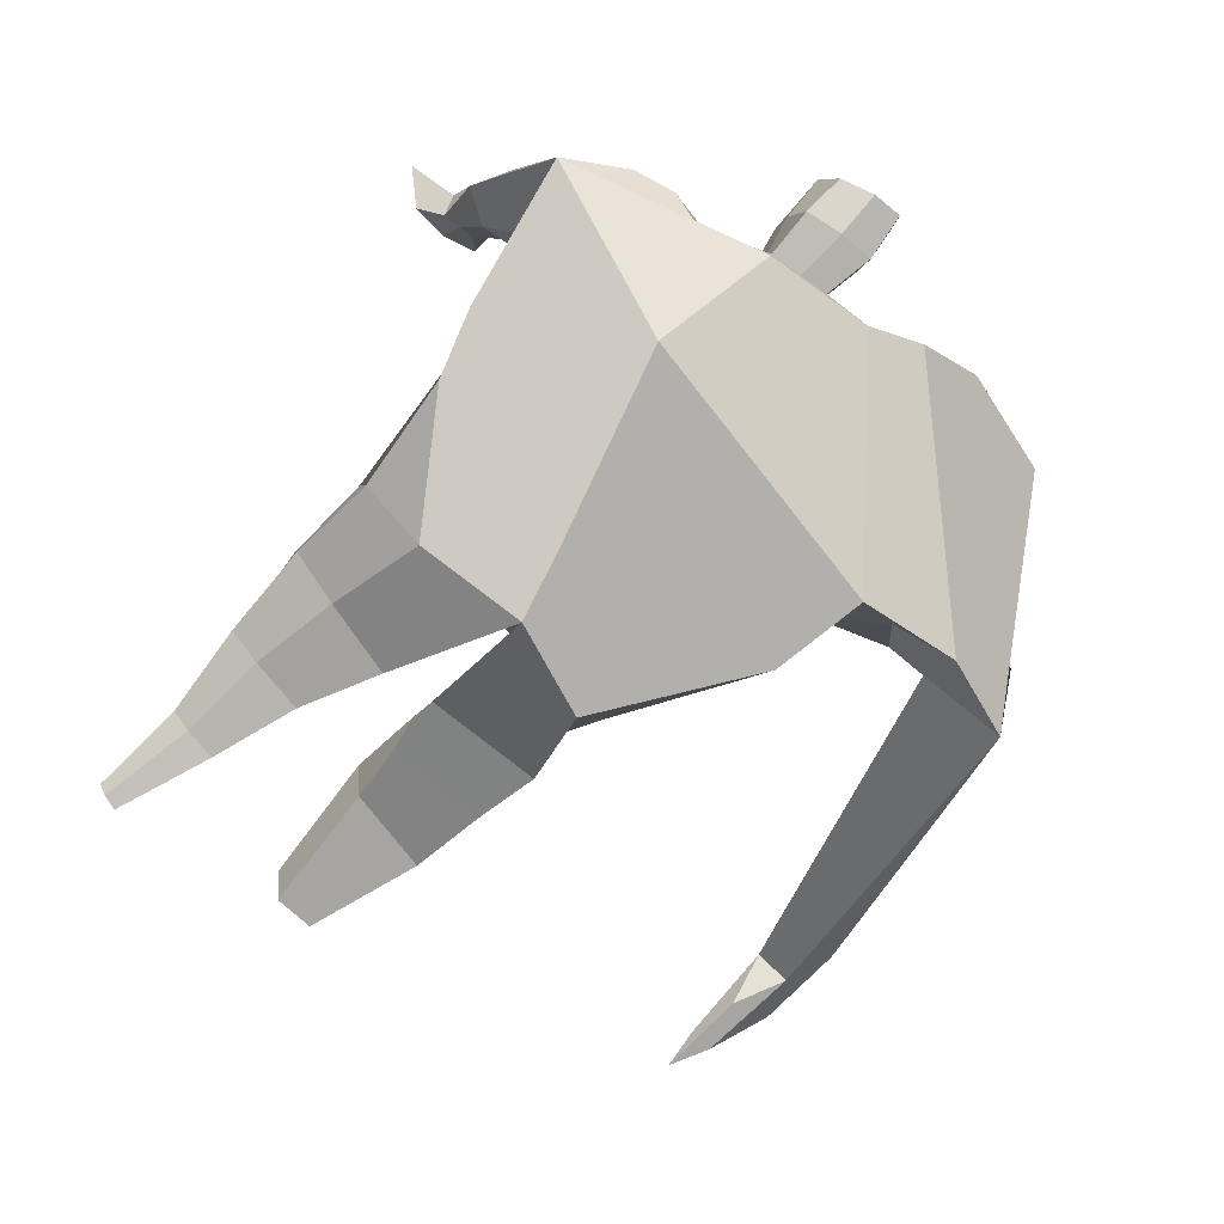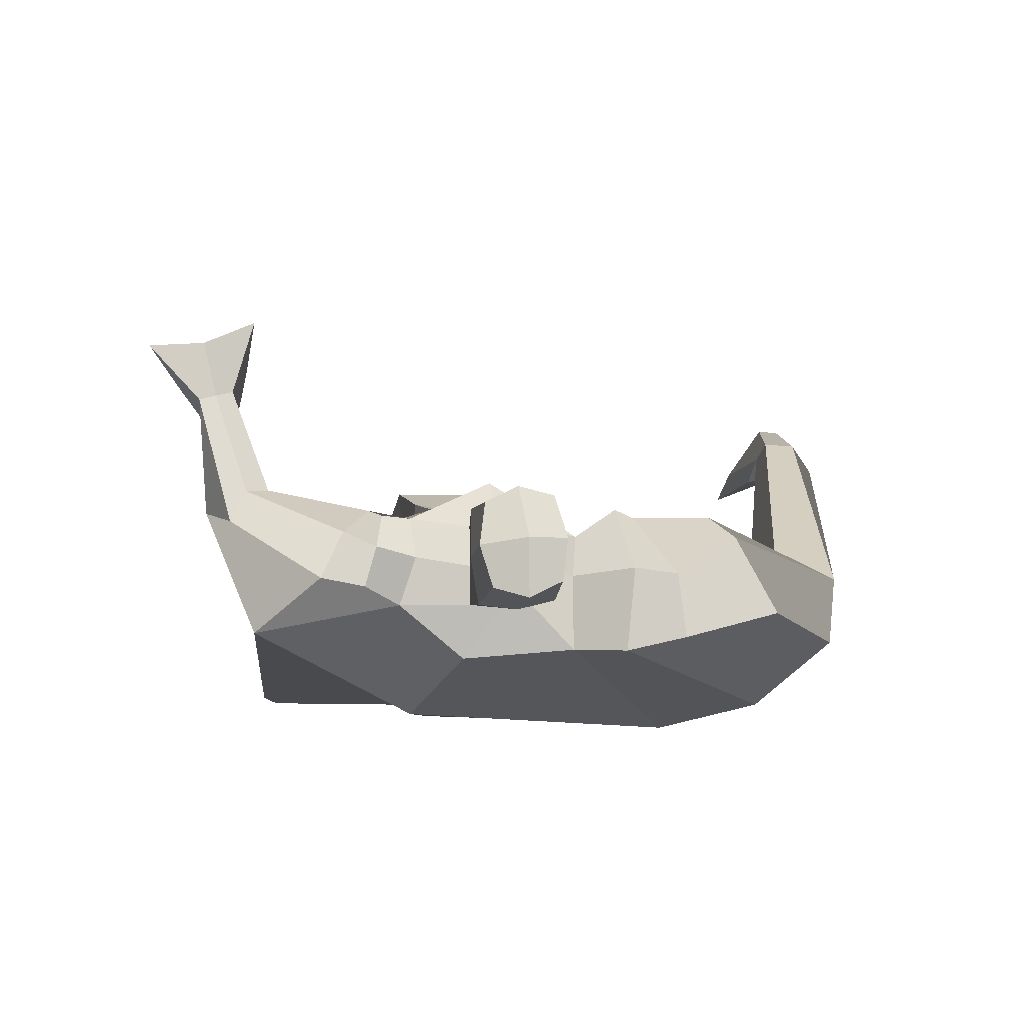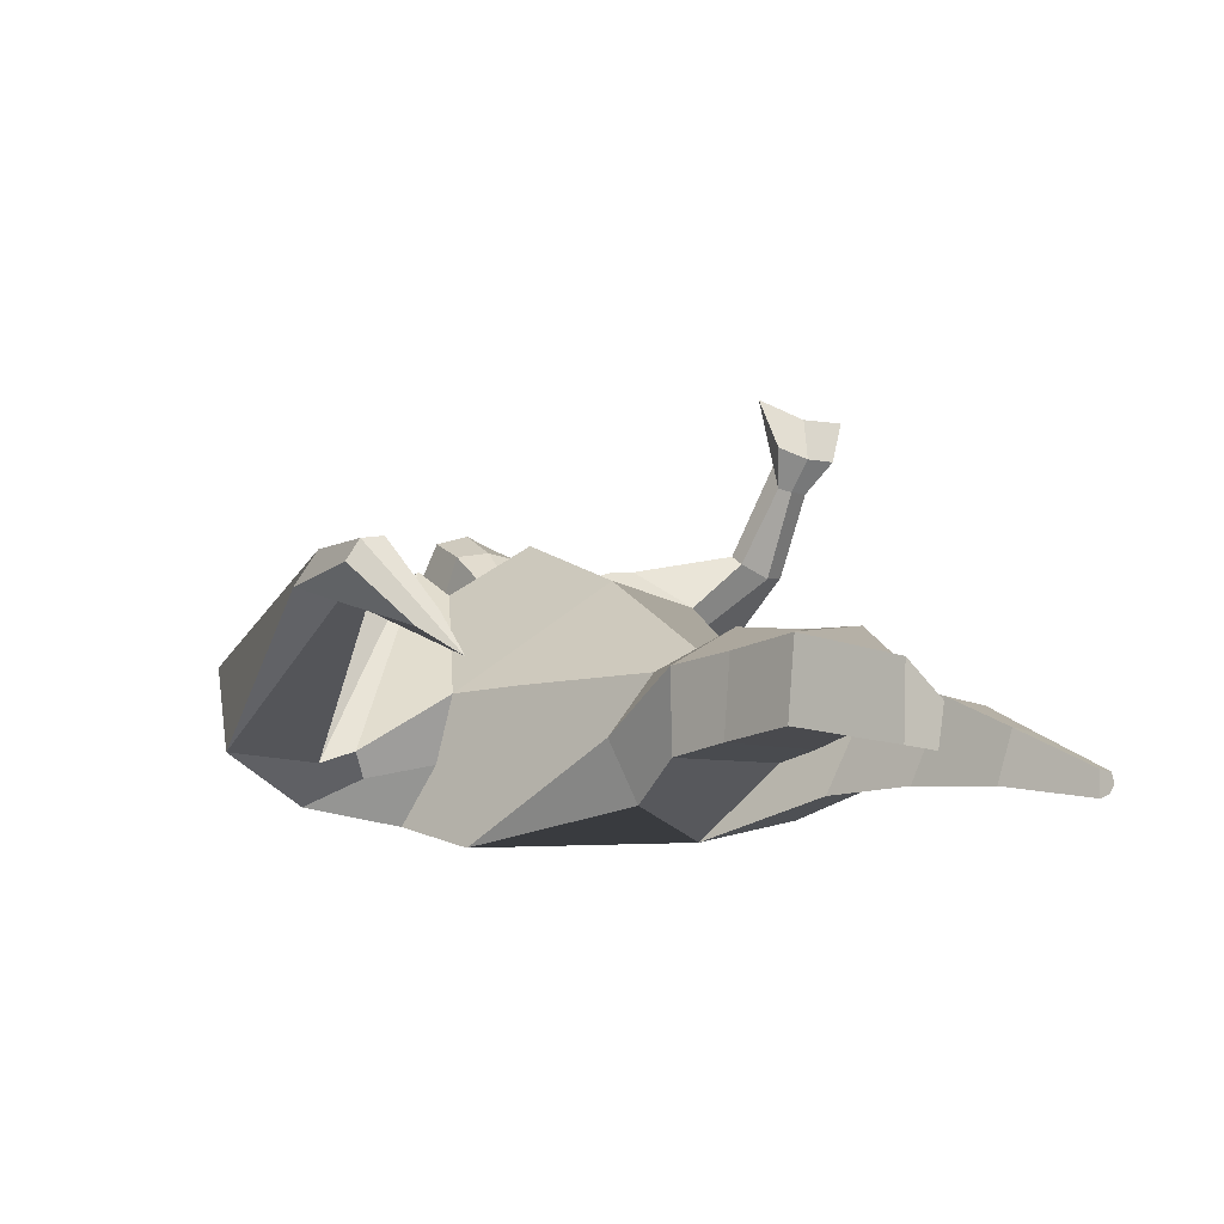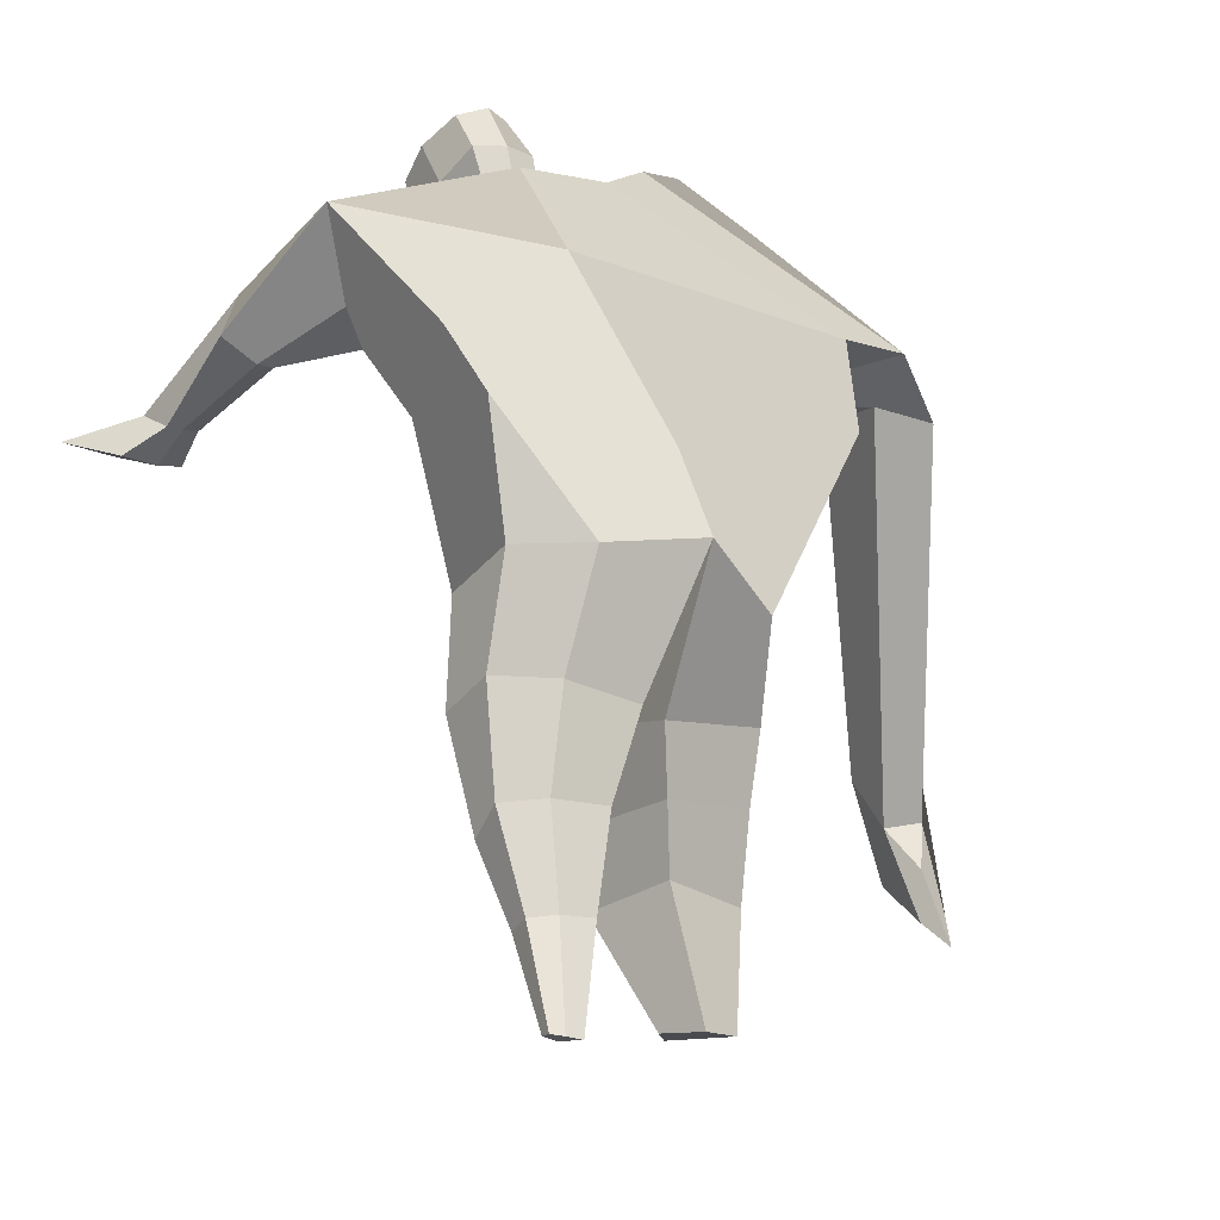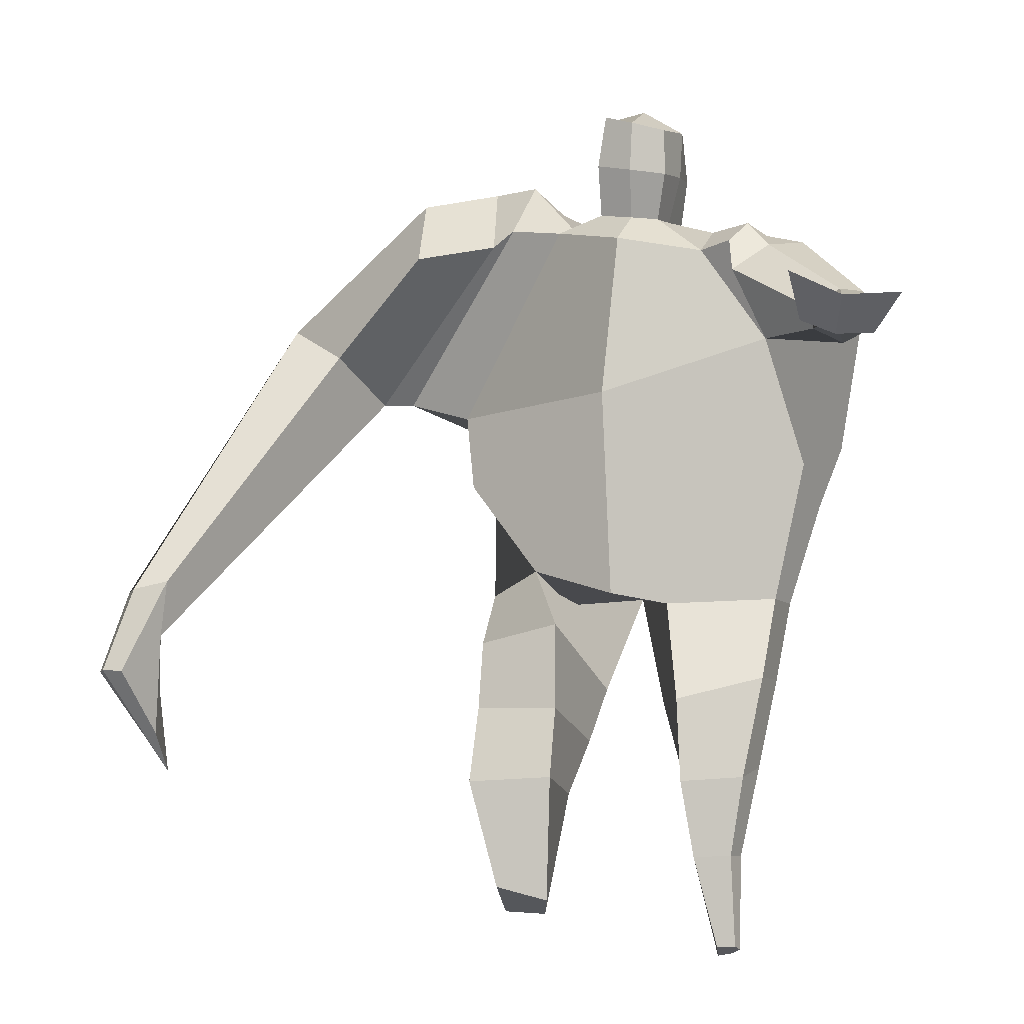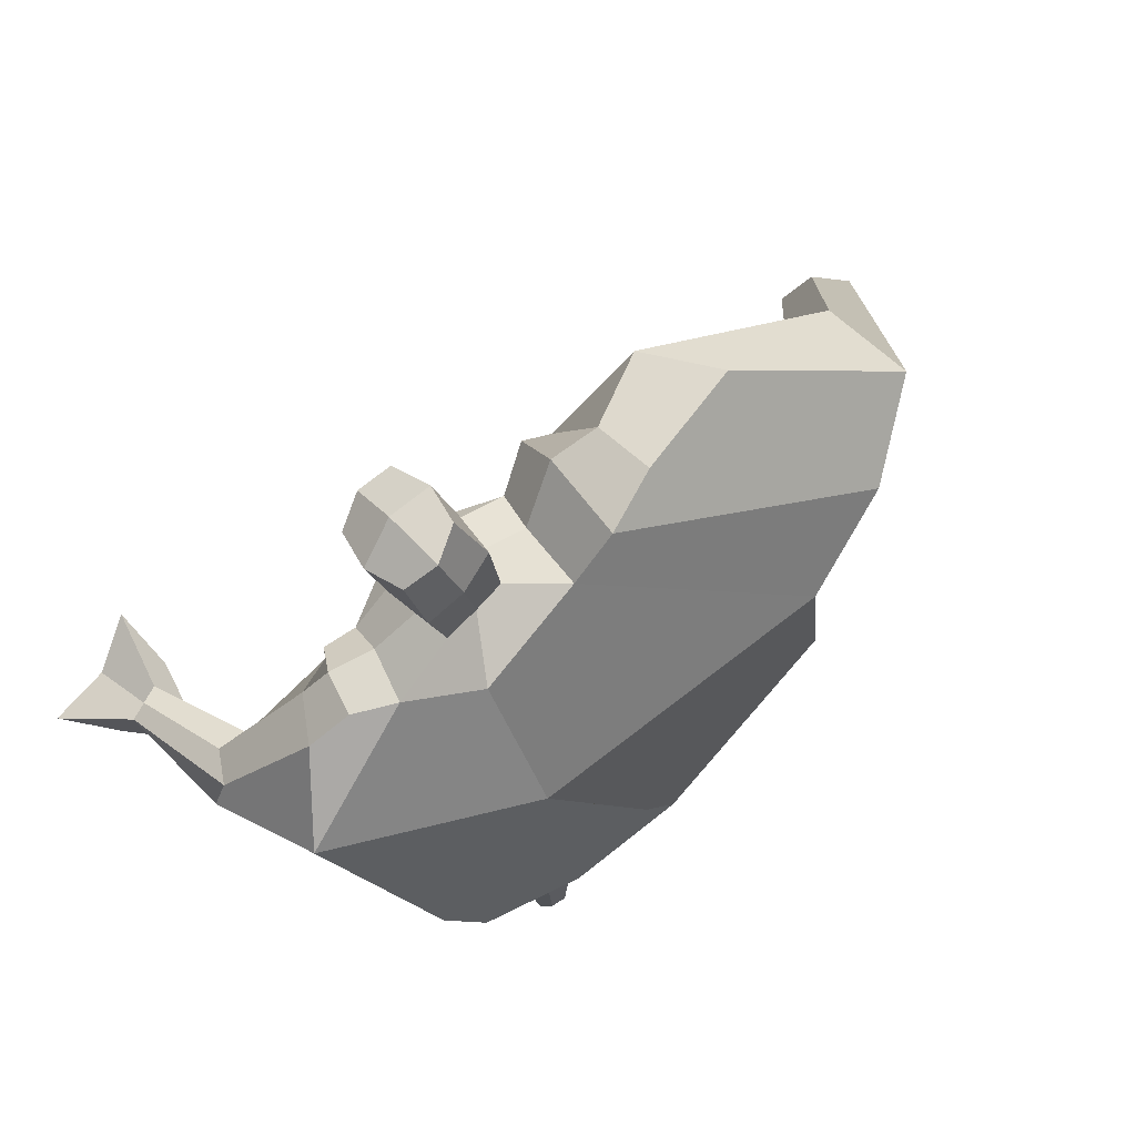
<metadata>
{"format":"obj","ext":"obj","renderer":"f3d","projection":"perspective","resolution":1024,"background":"white","views":[{"elev":-75.0,"azim":128.7,"up":"+Z"},{"elev":7.8,"azim":157.7,"up":"+Z"},{"elev":-0.0,"azim":-43.6,"up":"+Z"},{"elev":-22.2,"azim":138.3,"up":"+Y"},{"elev":-21.6,"azim":15.7,"up":"+Y"},{"elev":73.5,"azim":134.5,"up":"+Y"}]}
</metadata>
<code>
o monstruo_grande
v 0.5841 1.92 0.4248
v 0.5245 1.092 0.07463
v -0.5725 1.872 0.1458
v -0.2942 1.222 0.2223
v 0.907 2.16 0.1726
v 0.6513 1.529 -0.2155
v -0.6123 2.085 -0.2973
v -0.6021 1.767 -0.3465
v -0.1348 2.409 0.468
v 0.3892 2.234 0.5339
v -0.2846 2.397 0.5496
v -0.9464 2.183 -0.2208
v -0.05668 2.574 0.1205
v 0.4689 2.353 0.2674
v -0.8415 2.036 -0.03778
v -0.2059 2.671 0.1246
v -0.6542 2.364 0.4989
v -1.282 2.129 -0.02814
v -1.049 2.145 0.2217
v -0.7425 2.703 0.2169
v -0.388 2.737 0.1678
v -0.3671 2.363 0.5126
v -0.9664 2.067 -0.07213
v -1.784 0.882 0.5466
v -1.671 0.8545 0.6164
v -1.62 0.6846 0.4159
v -1.689 0.7015 0.3732
v 0.4997 2.137 0.5535
v 0.7213 2.303 0.3672
v 0.4928 2.25 0.5521
v 0.5901 2.361 0.339
v 0.7721 1.86 0.5821
v 0.9848 1.867 0.5347
v 0.7824 1.917 0.6103
v 0.9398 2.005 0.5252
v 0.8347 1.739 0.8511
v 0.9487 1.713 0.8332
v 0.8664 1.793 0.9366
v 0.9757 1.767 0.9133
v 0.7887 1.695 0.9943
v 1.017 1.642 0.9485
v 0.7849 1.787 1.168
v 1.128 1.701 1.095
v 0.0313 2.433 0.514
v 0.2357 2.386 0.5196
v 0.072 2.532 0.2692
v 0.2707 2.477 0.2762
v 0.0867 2.742 0.6577
v 0.2919 2.668 0.6389
v 0.1017 2.849 0.4015
v 0.3073 2.775 0.3824
v -0.4995 1.218 0.0237
v -0.3911 1.194 -0.1913
v -0.03436 1.281 -0.3325
v -0.6059 1.916 -0.08577
v 0.5379 1.152 -0.1591
v 0.3199 1.184 -0.275
v 0.07478 1.519 -0.3151
v -0.03163 1.125 0.1979
v 0.7023 1.984 0.3498
v -0.1006 2.466 0.3465
v -0.2438 2.646 0.393
v -0.7632 2.096 -0.1319
v 0.4122 2.356 0.4239
v -0.6392 2.591 0.4625
v -1.215 2.265 0.2332
v -0.3958 2.654 0.3653
v -1.745 0.8666 0.609
v -1.62 0.5805 0.2942
v 0.6224 2.238 0.5044
v 0.5464 2.353 0.4673
v 0.8642 1.819 0.5292
v 0.8748 1.978 0.6191
v 0.8898 1.725 0.8399
v 0.9211 1.779 0.925
v 0.8951 1.651 0.9545
v 0.9421 1.714 1.101
v 0.04952 2.482 0.39
v 0.2507 2.433 0.3966
v 0.06276 2.798 0.529
v 0.3307 2.719 0.5116
v -1.526 1.175 0.5995
v -1.577 1.006 0.5158
v -1.722 1.194 0.4796
v -1.683 1.032 0.45
v -1.621 0.8548 0.4036
v -1.657 1.164 0.5852
v 0.02348 1.747 0.5158
v 0.3381 2.084 -0.1646
v 0.2941 2.477 0.09971
v 0.1177 2.266 0.6433
v 0.1651 2.505 0.2705
v 0.1396 2.409 0.5158
v 0.2069 2.828 0.3532
v 0.1871 2.689 0.6867
v 0.2003 2.81 0.5418
v 0.3031 2.637 0.3052
v 0.2809 2.518 0.5976
v 0.04474 2.579 0.6083
v 0.06605 2.7 0.3139
v 0.03755 2.641 0.4606
v 0.3066 2.577 0.4513
v 0.1849 2.677 0.2889
v 0.162 2.54 0.6228
v 0.6492 1.571 0.1047
v -0.5369 1.585 0.1782
v 0.7509 1.721 -0.1483
v 0.1658 1.069 0.1948
v -0.2783 0.06642 0.1597
v -0.4161 0.09269 0.2872
v -0.4544 0.06528 0.04011
v -0.3205 0.05261 0.01969
v 0.3169 -0.07875 -0.05964
v 0.2435 -0.09089 -0.135
v 0.3263 -0.08249 -0.09796
v 0.2948 -0.08763 -0.1239
v 0.2579 -0.08024 -0.04924
v 0.0698 0.8265 -0.1649
v 0.1414 0.5426 -0.1233
v 0.181 0.2385 -0.1109
v 0.2091 0.2045 0.06563
v 0.1886 0.4464 0.1545
v 0.1938 0.7198 0.2091
v 0.332 0.2061 0.04465
v 0.3964 0.4541 0.1195
v 0.4807 0.7889 0.1462
v 0.3255 0.8415 -0.1456
v 0.3201 0.5331 -0.08913
v 0.2872 0.2326 -0.0881
v 0.3523 0.222 -0.03385
v 0.4309 0.5171 -0.001863
v 0.4983 0.8374 -0.04
v -0.1872 0.9699 0.3652
v -0.1916 0.6753 0.3592
v -0.2088 0.4325 0.3708
v -0.4935 0.4434 0.3541
v -0.4794 0.7146 0.2968
v -0.4783 0.9657 0.2489
v -0.5201 0.4441 0.08357
v -0.5042 0.7145 0.02605
v -0.4997 0.9364 -0.02768
v -0.1095 0.858 -0.05627
v -0.1636 0.659 -0.005873
v -0.225 0.4589 0.05384
f 89 7 13 90
f 8 7 89 58 54 53
f 6 56 57
f 3 106 4 59 88
f 6 107 5 60 1 105 2 56
f 61 13 16 62
f 5 14 31 29
f 88 1 10 91
f 67 21 20 65
f 13 7 12 16
f 3 9 11 15
f 55 3 15 63
f 66 19 17 65
f 23 22 17 19
f 83 82 25 26
f 15 11 22 23
f 62 16 21 67
f 69 26 25 68
f 87 84 24 68
f 86 83 26 69
f 84 85 27 24
f 70 29 31 71
f 70 28 34 73
f 10 1 28 30
f 64 10 30 71
f 34 32 36 38
f 60 5 33 72
f 5 29 35 33
f 28 1 32 34
f 37 39 43 41
f 73 34 38 75
f 33 35 39 37
f 72 33 37 74
f 76 41 43 77
f 74 37 41 76
f 38 36 40 42
f 75 38 42 77
f 102 97 51 81
f 91 10 45 93
f 90 13 46 92
f 61 9 44 78
f 64 14 47 79
f 96 94 50 80
f 101 99 48 80
f 104 98 49 95
f 103 100 50 94
f 8 53 52
f 8 52 4 106 3 55 7
f 54 58 89 5 107 6 57
f 100 101 80 50
f 95 96 80 48
f 10 64 79 45
f 13 61 78 46
f 98 102 81 49
f 39 75 77 43
f 36 74 76 40
f 40 76 77 42
f 32 72 74 36
f 35 73 75 39
f 1 60 72 32
f 14 64 71 31
f 29 70 73 35
f 28 70 71 30
f 85 86 69 27
f 82 87 68 25
f 27 69 68 24
f 11 62 67 22
f 18 66 65 20
f 7 55 63 12
f 22 67 65 17
f 9 61 62 11
f 19 66 87 82
f 12 18 20 21 16
f 66 18 84 87
f 23 19 82 83
f 49 81 96 95
f 97 103 94 51
f 99 104 95 48
f 81 51 94 96
f 14 90 92 47
f 9 91 93 44
f 3 88 91 9
f 5 89 90 14
f 44 93 104 99
f 47 92 103 97
f 45 79 102 98
f 46 78 101 100
f 92 46 100 103
f 93 45 98 104
f 78 44 99 101
f 79 47 97 102
f 59 4 52 53 54 108
f 136 110 109 135
f 121 120 114 117
f 139 111 110 136
f 135 109 112 144
f 144 112 111 139
f 111 112 109 110
f 117 114 116 115 113
f 124 121 117 113
f 120 129 116 114
f 130 124 113 115
f 129 130 115 116
f 57 56 132 127
f 127 132 131 128
f 128 131 130 129
f 56 2 126 132
f 132 126 125 131
f 131 125 124 130
f 54 57 127 118
f 118 127 128 119
f 119 128 129 120
f 2 108 123 126
f 126 123 122 125
f 125 122 121 124
f 108 54 118 123
f 123 118 119 122
f 122 119 120 121
f 54 142 141 53
f 142 143 140 141
f 143 144 139 140
f 4 133 142 54
f 133 134 143 142
f 134 135 144 143
f 53 141 138 52
f 141 140 137 138
f 140 139 136 137
f 52 138 133 4
f 138 137 134 133
f 137 136 135 134
f 105 1 88 59 108 2
f 86 85 83
f 83 85 18 23
f 63 15 23 18 12
f 84 18 85
l 52 106

</code>
